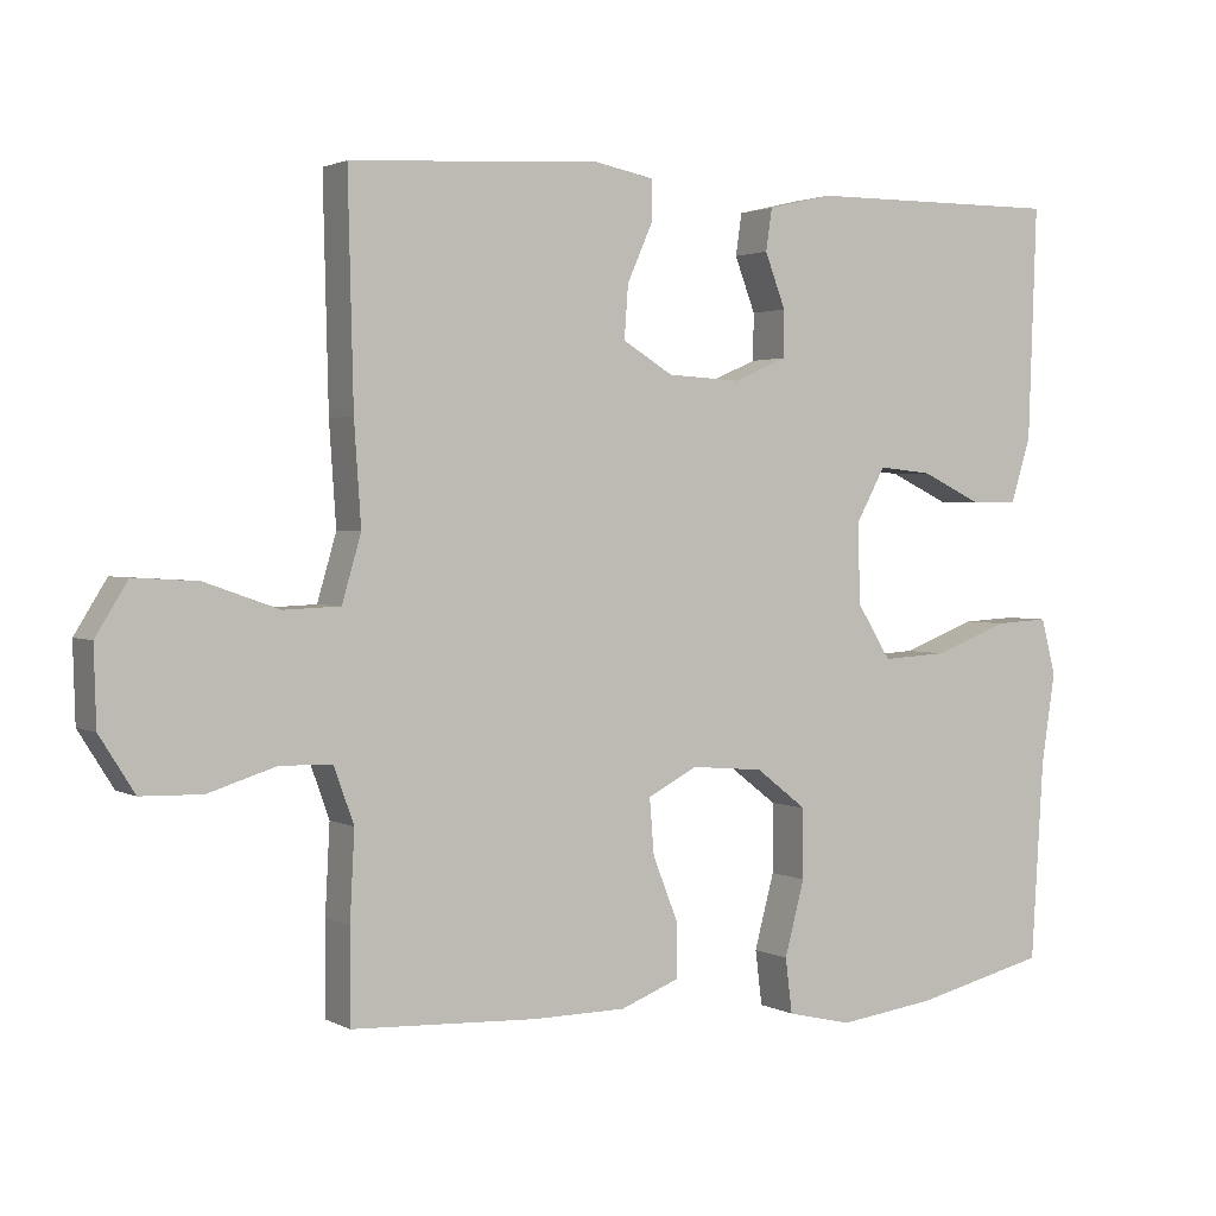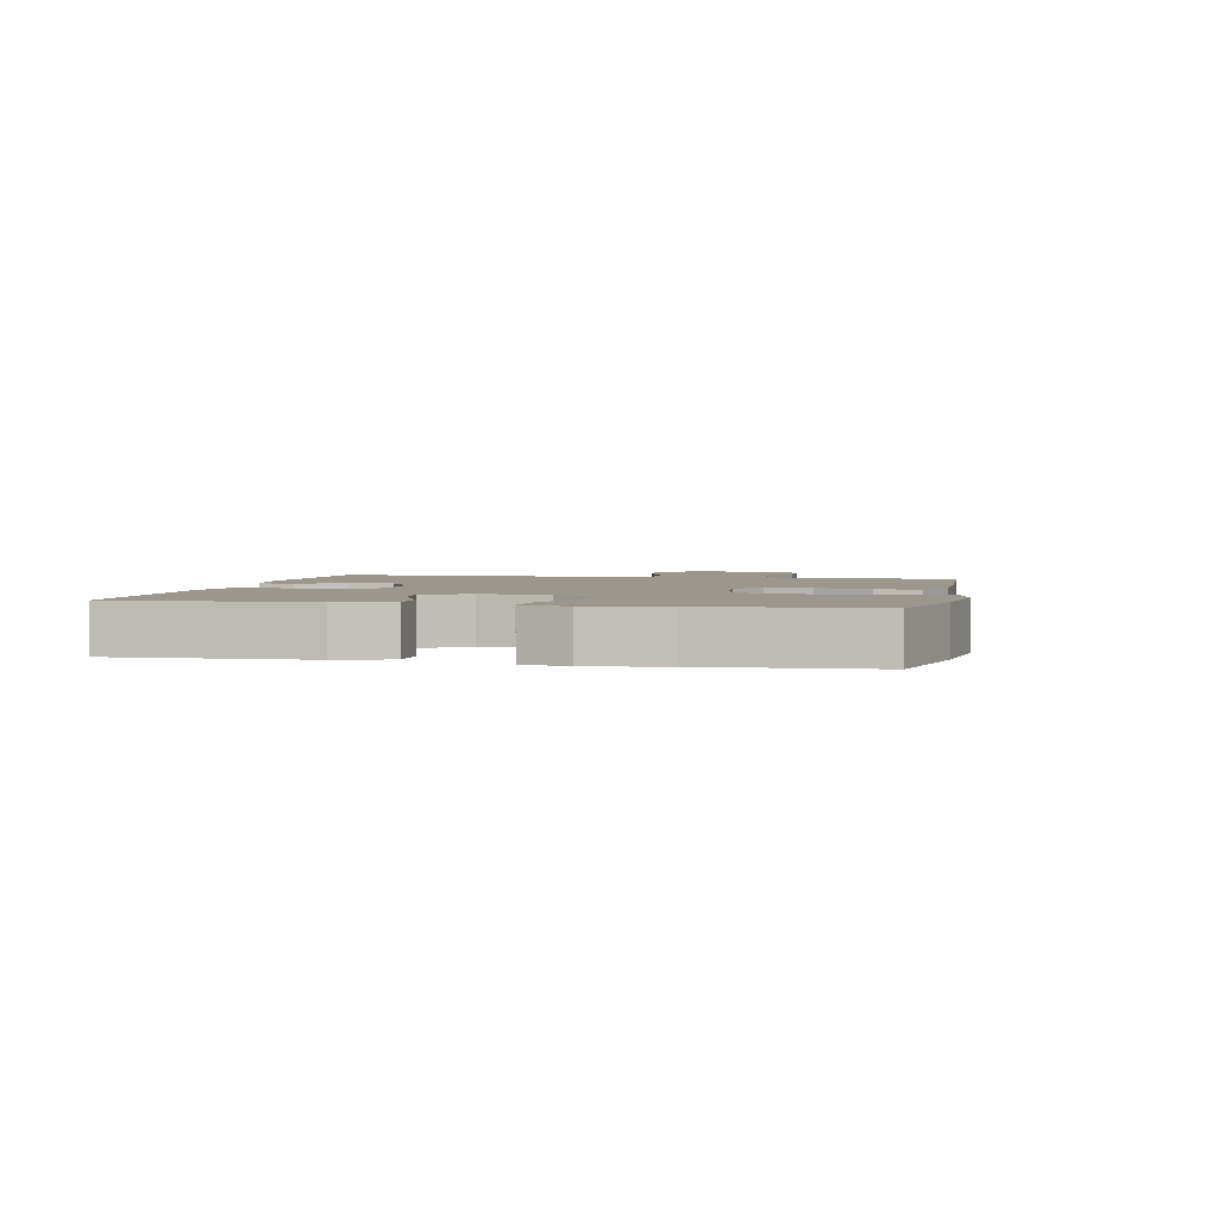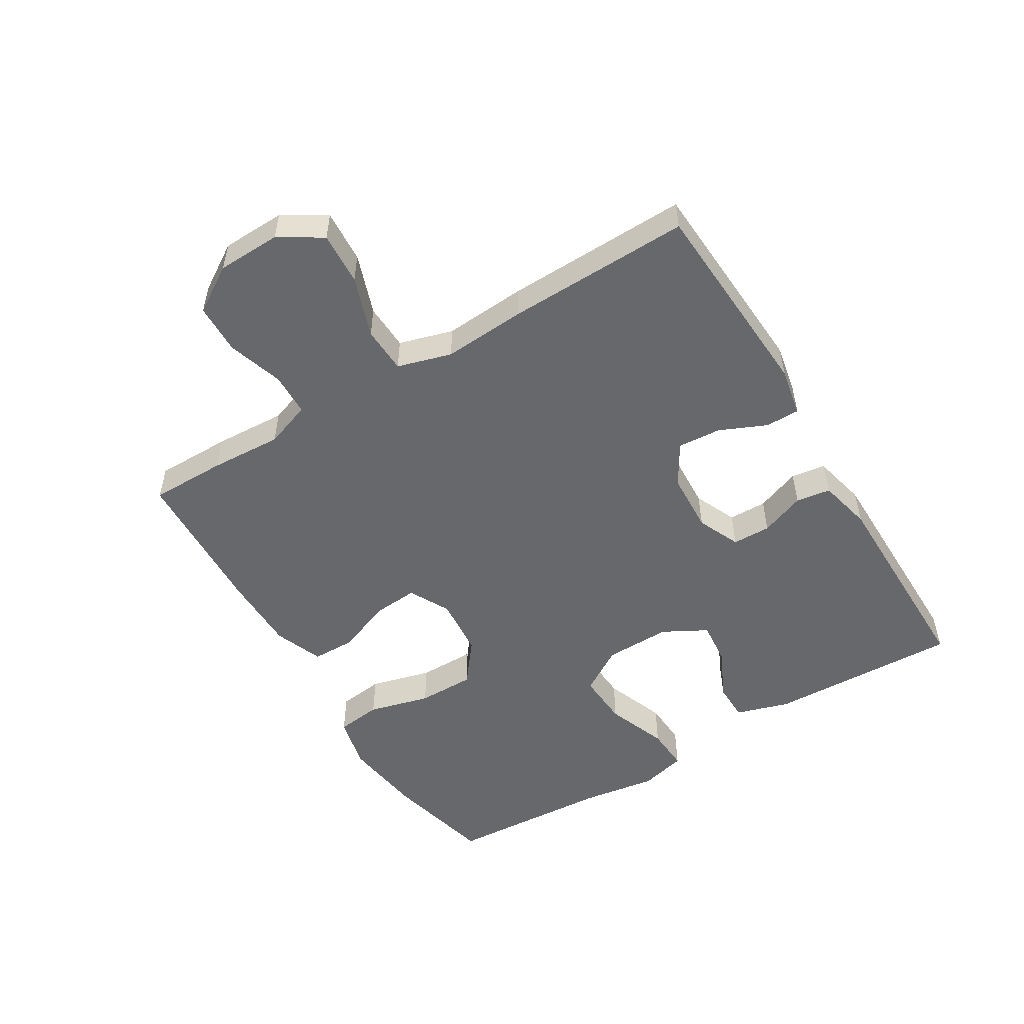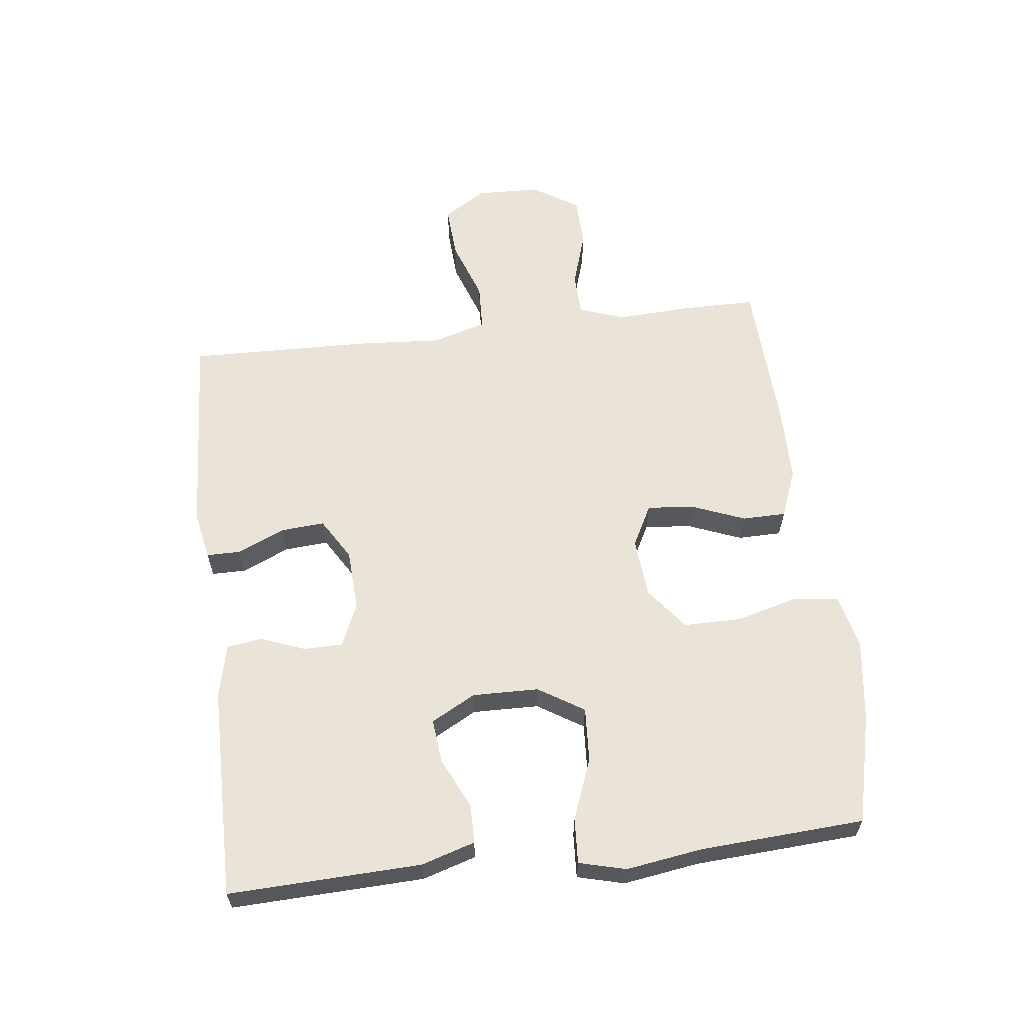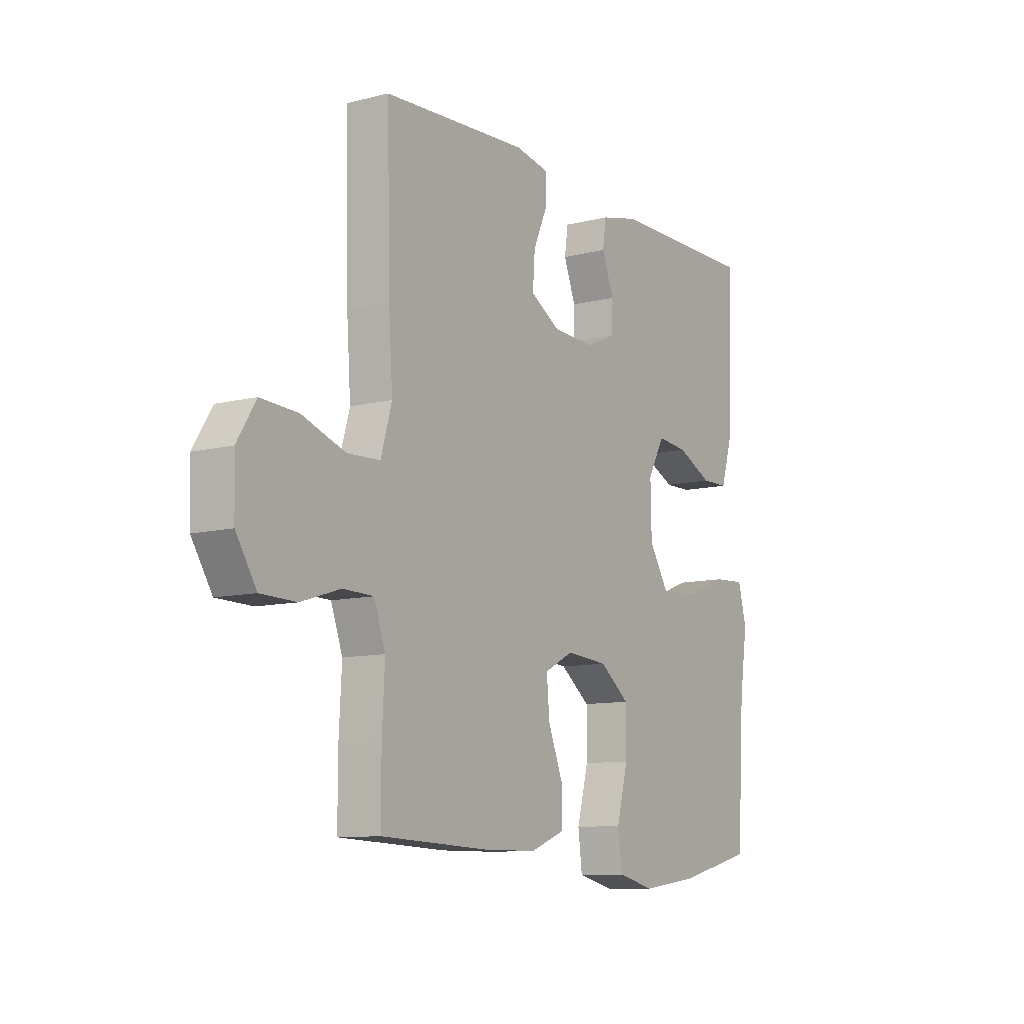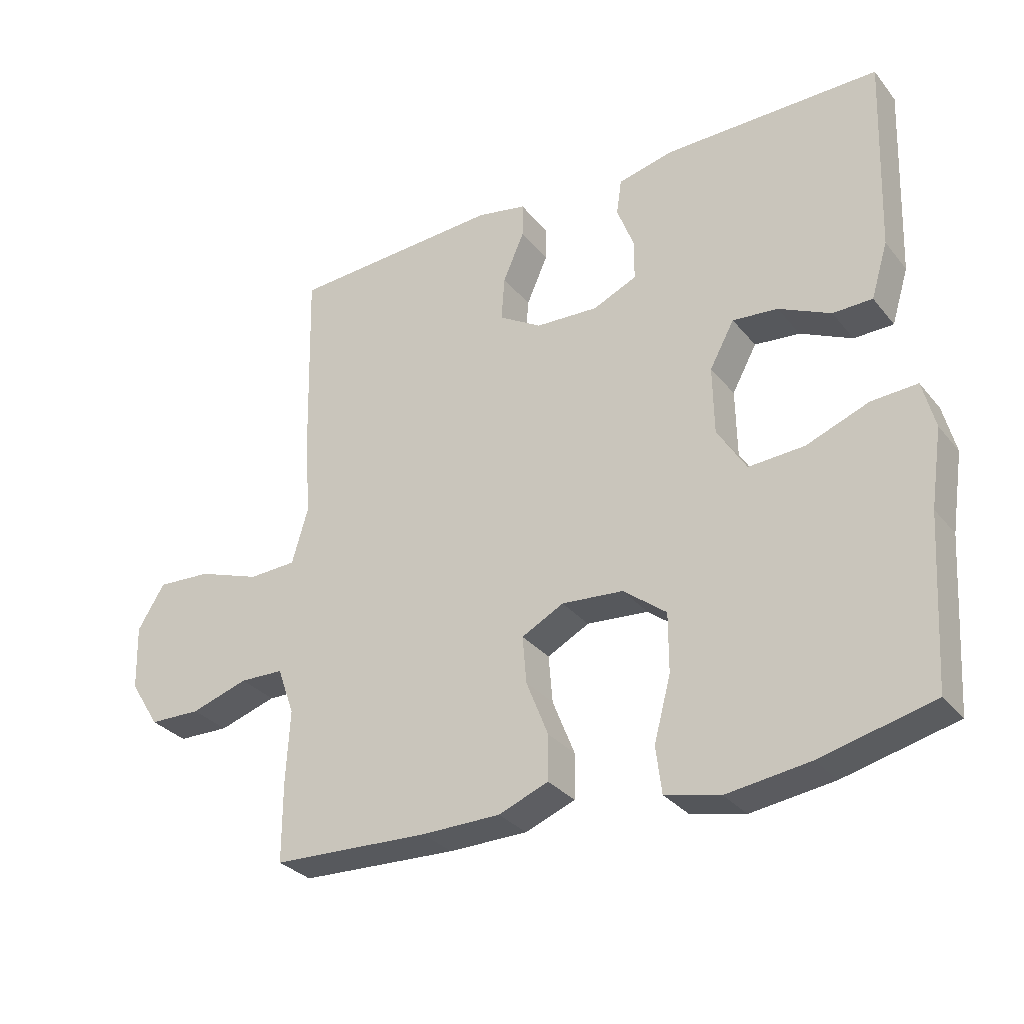
<metadata>
{"format":"obj","ext":"obj","renderer":"f3d","projection":"perspective","resolution":1024,"background":"white","views":[{"elev":2.1,"azim":-29.9,"up":"+Z"},{"elev":2.7,"azim":102.0,"up":"+Y"},{"elev":-52.4,"azim":-58.8,"up":"+Y"},{"elev":61.1,"azim":83.2,"up":"+Y"},{"elev":-10.1,"azim":-57.1,"up":"+Z"},{"elev":-30.9,"azim":31.8,"up":"+Z"}]}
</metadata>
<code>
v -0.5 0.07 0.5
v -0.172 0.07 0.519
v -0.095 0.07 0.504
v -0.095 0.07 0.45
v -0.128 0.07 0.375
v -0.133 0.07 0.306
v -0.067 0.07 0.266
v 0.03 0.07 0.261
v 0.098 0.07 0.291
v 0.099 0.07 0.352
v 0.072 0.07 0.423
v 0.08 0.07 0.478
v 0.165 0.07 0.498
v 0.5 0.07 0.5
v 0.489 0.07 0.196
v 0.463 0.07 0.111
v 0.402 0.07 0.11
v 0.322 0.07 0.148
v 0.252 0.07 0.155
v 0.214 0.07 0.085
v 0.216 0.07 -0.02
v 0.261 0.07 -0.092
v 0.347 0.07 -0.087
v 0.444 0.07 -0.05
v 0.515 0.07 -0.046
v 0.534 0.07 -0.12
v 0.516 0.07 -0.24
v 0.5 0.07 -0.5
v 0.326 0.07 -0.542
v 0.198 0.07 -0.559
v 0.113 0.07 -0.539
v 0.104 0.07 -0.467
v 0.13 0.07 -0.369
v 0.13 0.07 -0.278
v 0.063 0.07 -0.226
v -0.032 0.07 -0.218
v -0.097 0.07 -0.252
v -0.091 0.07 -0.325
v -0.057 0.07 -0.411
v -0.058 0.07 -0.48
v -0.135 0.07 -0.51
v -0.257 0.07 -0.511
v -0.5 0.07 -0.5
v -0.5 0.07 -0.379
v -0.494 0.07 -0.265
v -0.52 0.07 -0.192
v -0.588 0.07 -0.19
v -0.677 0.07 -0.218
v -0.757 0.07 -0.216
v -0.803 0.07 -0.143
v -0.806 0.07 -0.042
v -0.764 0.07 0.026
v -0.68 0.07 0.021
v -0.583 0.07 -0.013
v -0.509 0.07 -0.01
v -0.484 0.07 0.076
v -0.493 0.07 0.208
v -0.5 0 0.5
v -0.172 0 0.519
v -0.095 0 0.504
v -0.095 0 0.45
v -0.128 0 0.375
v -0.133 0 0.306
v -0.067 0 0.266
v 0.03 0 0.261
v 0.098 0 0.291
v 0.099 0 0.352
v 0.072 0 0.423
v 0.08 0 0.478
v 0.165 0 0.498
v 0.5 0 0.5
v 0.489 0 0.196
v 0.463 0 0.111
v 0.402 0 0.11
v 0.322 0 0.148
v 0.252 0 0.155
v 0.214 0 0.085
v 0.216 0 -0.02
v 0.261 0 -0.092
v 0.347 0 -0.087
v 0.444 0 -0.05
v 0.515 0 -0.046
v 0.534 0 -0.12
v 0.516 0 -0.24
v 0.5 0 -0.5
v 0.326 0 -0.542
v 0.198 0 -0.559
v 0.113 0 -0.539
v 0.104 0 -0.467
v 0.13 0 -0.369
v 0.13 0 -0.278
v 0.063 0 -0.226
v -0.032 0 -0.218
v -0.097 0 -0.252
v -0.091 0 -0.325
v -0.057 0 -0.411
v -0.058 0 -0.48
v -0.135 0 -0.51
v -0.257 0 -0.511
v -0.5 0 -0.5
v -0.5 0 -0.379
v -0.494 0 -0.265
v -0.52 0 -0.192
v -0.588 0 -0.19
v -0.677 0 -0.218
v -0.757 0 -0.216
v -0.803 0 -0.143
v -0.806 0 -0.042
v -0.764 0 0.026
v -0.68 0 0.021
v -0.583 0 -0.013
v -0.509 0 -0.01
v -0.484 0 0.076
v -0.493 0 0.208
f 56 57 1 2
f 55 56 2 3
f 51 52 53 54
f 51 54 55
f 50 51 55
f 47 48 49 50
f 46 47 50 55
f 45 46 55 3
f 38 39 40 41
f 37 38 41 42
f 30 31 32 33
f 30 33 34
f 27 28 29 30
f 27 30 34
f 26 27 34 35
f 23 24 25 26
f 22 23 26 35
f 15 16 17 18
f 15 18 19
f 14 15 19
f 13 14 19
f 10 11 12 13
f 9 10 13 19
f 8 9 19 20
f 45 3 4 5
f 45 5 6
f 44 45 6 7
f 37 42 43 44
f 36 37 44 7
f 21 22 35 36
f 20 21 36
f 7 8 20 36
f 59 58 114 113
f 60 59 113 112
f 111 110 109 108
f 112 111 108
f 112 108 107
f 107 106 105 104
f 112 107 104 103
f 60 112 103 102
f 98 97 96 95
f 99 98 95 94
f 90 89 88 87
f 91 90 87
f 87 86 85 84
f 91 87 84
f 92 91 84 83
f 83 82 81 80
f 92 83 80 79
f 75 74 73 72
f 76 75 72
f 76 72 71
f 76 71 70
f 70 69 68 67
f 76 70 67 66
f 77 76 66 65
f 62 61 60 102
f 63 62 102
f 64 63 102 101
f 101 100 99 94
f 64 101 94 93
f 93 92 79 78
f 93 78 77
f 93 77 65 64
f 1 58 59 2
f 2 59 60 3
f 3 60 61 4
f 4 61 62 5
f 5 62 63 6
f 6 63 64 7
f 7 64 65 8
f 8 65 66 9
f 9 66 67 10
f 10 67 68 11
f 11 68 69 12
f 12 69 70 13
f 13 70 71 14
f 14 71 72 15
f 15 72 73 16
f 16 73 74 17
f 17 74 75 18
f 18 75 76 19
f 19 76 77 20
f 20 77 78 21
f 21 78 79 22
f 22 79 80 23
f 23 80 81 24
f 24 81 82 25
f 25 82 83 26
f 26 83 84 27
f 27 84 85 28
f 28 85 86 29
f 29 86 87 30
f 30 87 88 31
f 31 88 89 32
f 32 89 90 33
f 33 90 91 34
f 34 91 92 35
f 35 92 93 36
f 36 93 94 37
f 37 94 95 38
f 38 95 96 39
f 39 96 97 40
f 40 97 98 41
f 41 98 99 42
f 42 99 100 43
f 43 100 101 44
f 44 101 102 45
f 45 102 103 46
f 46 103 104 47
f 47 104 105 48
f 48 105 106 49
f 49 106 107 50
f 50 107 108 51
f 51 108 109 52
f 52 109 110 53
f 53 110 111 54
f 54 111 112 55
f 55 112 113 56
f 56 113 114 57
f 57 114 58 1

</code>
